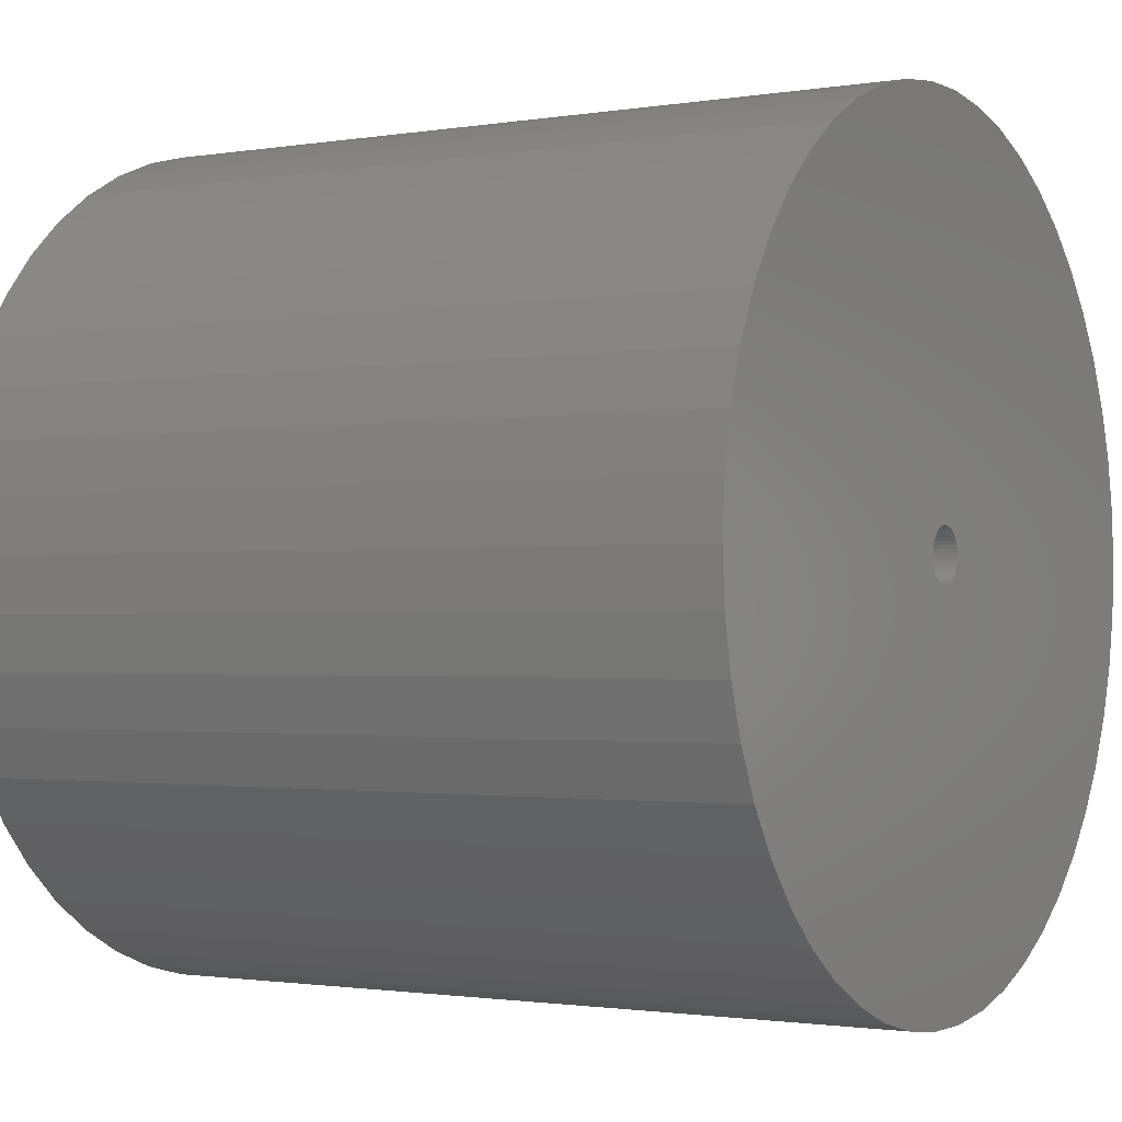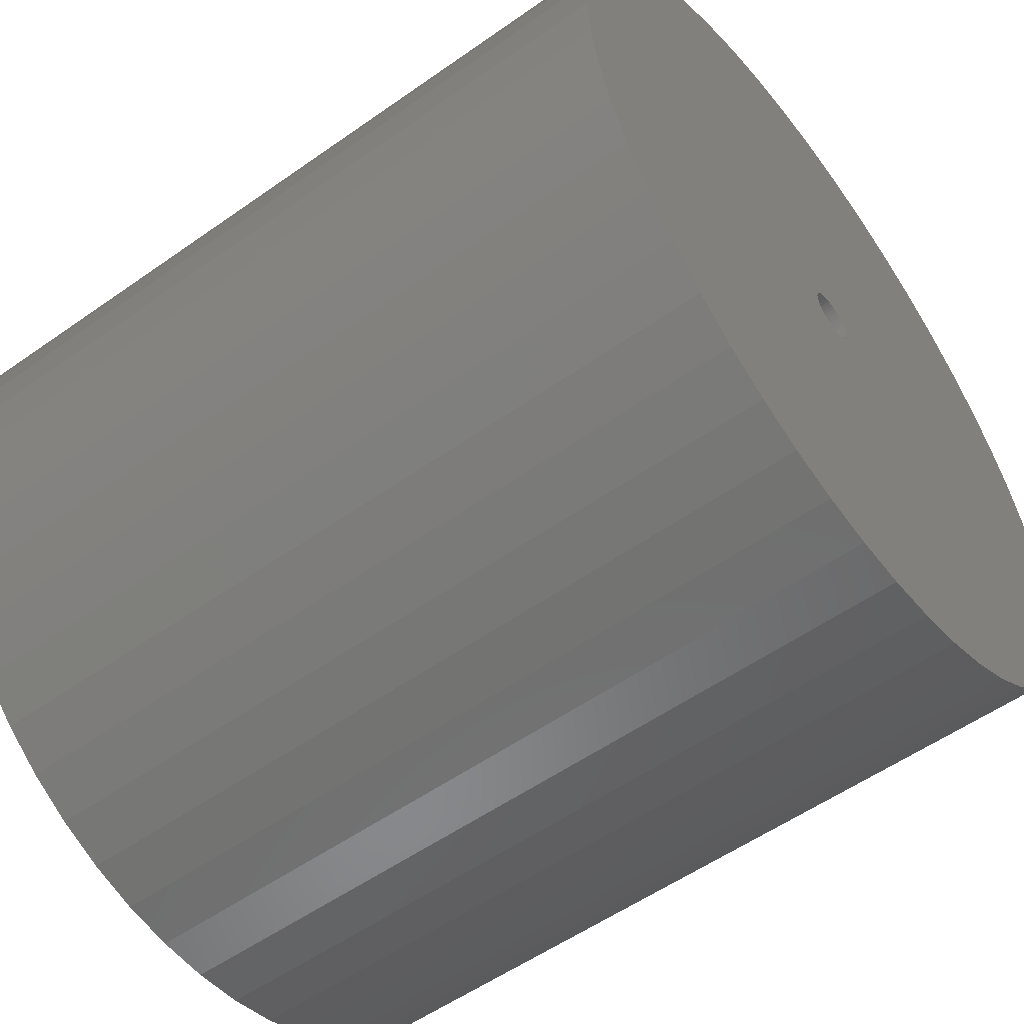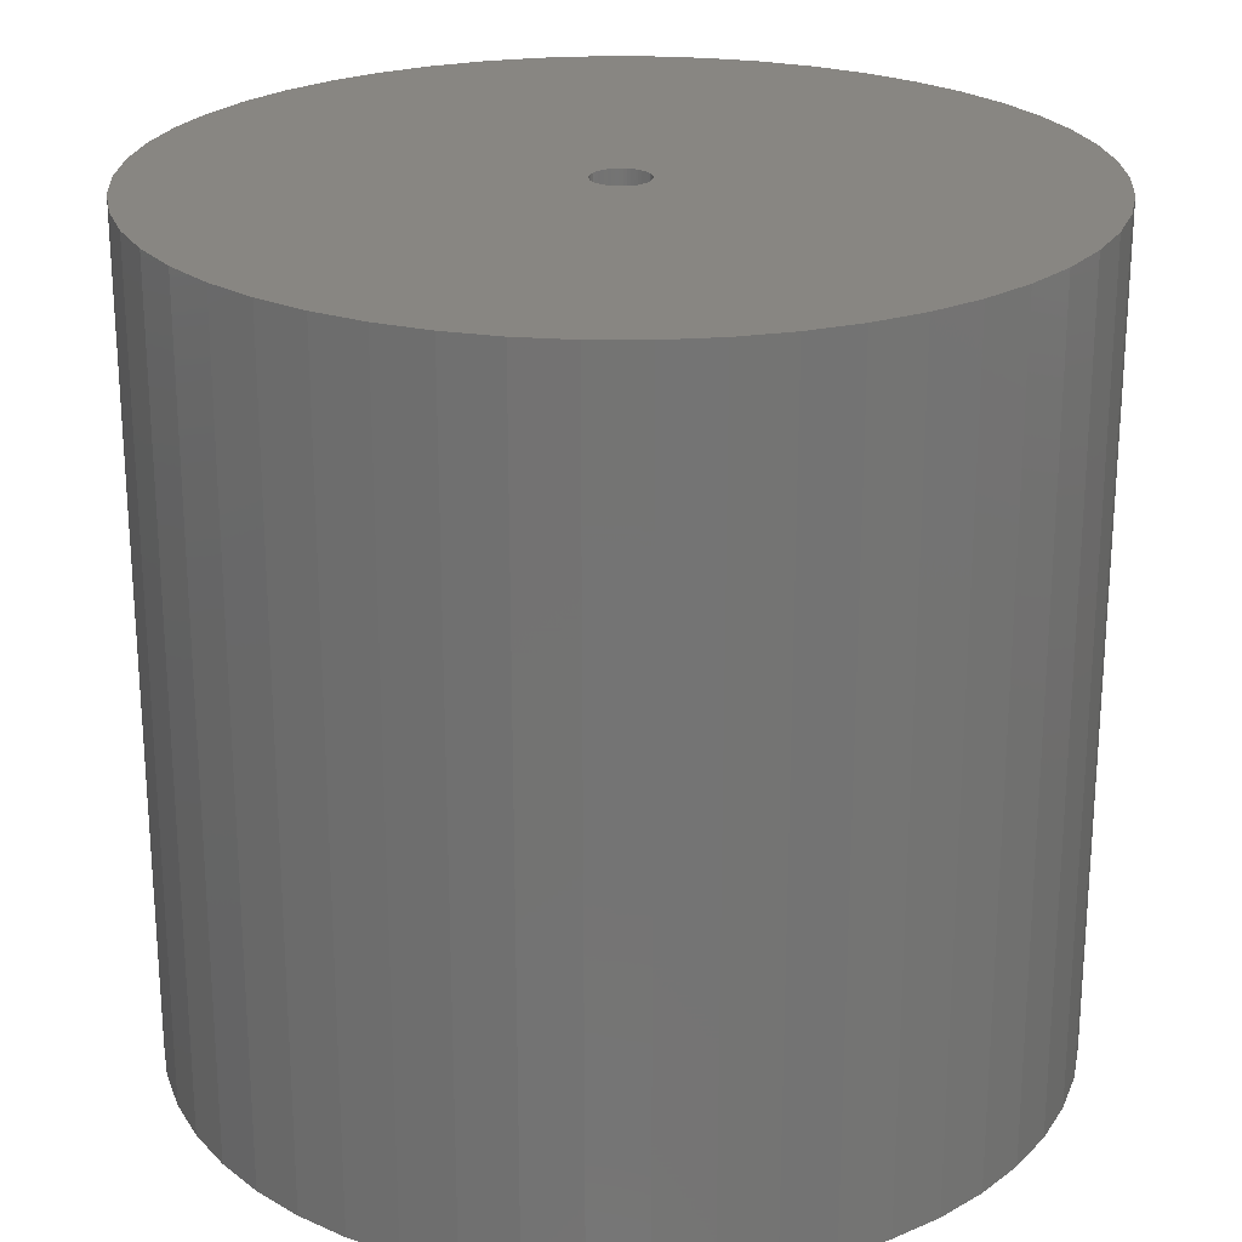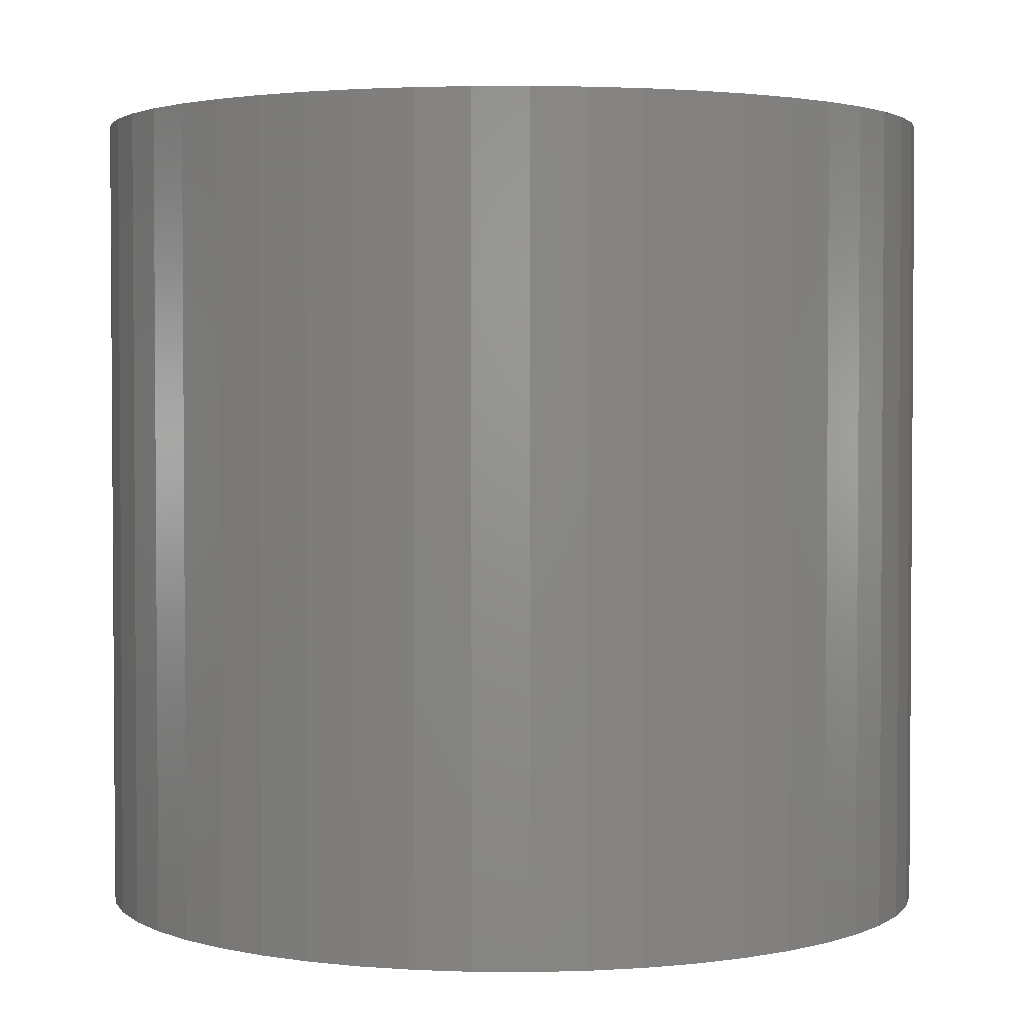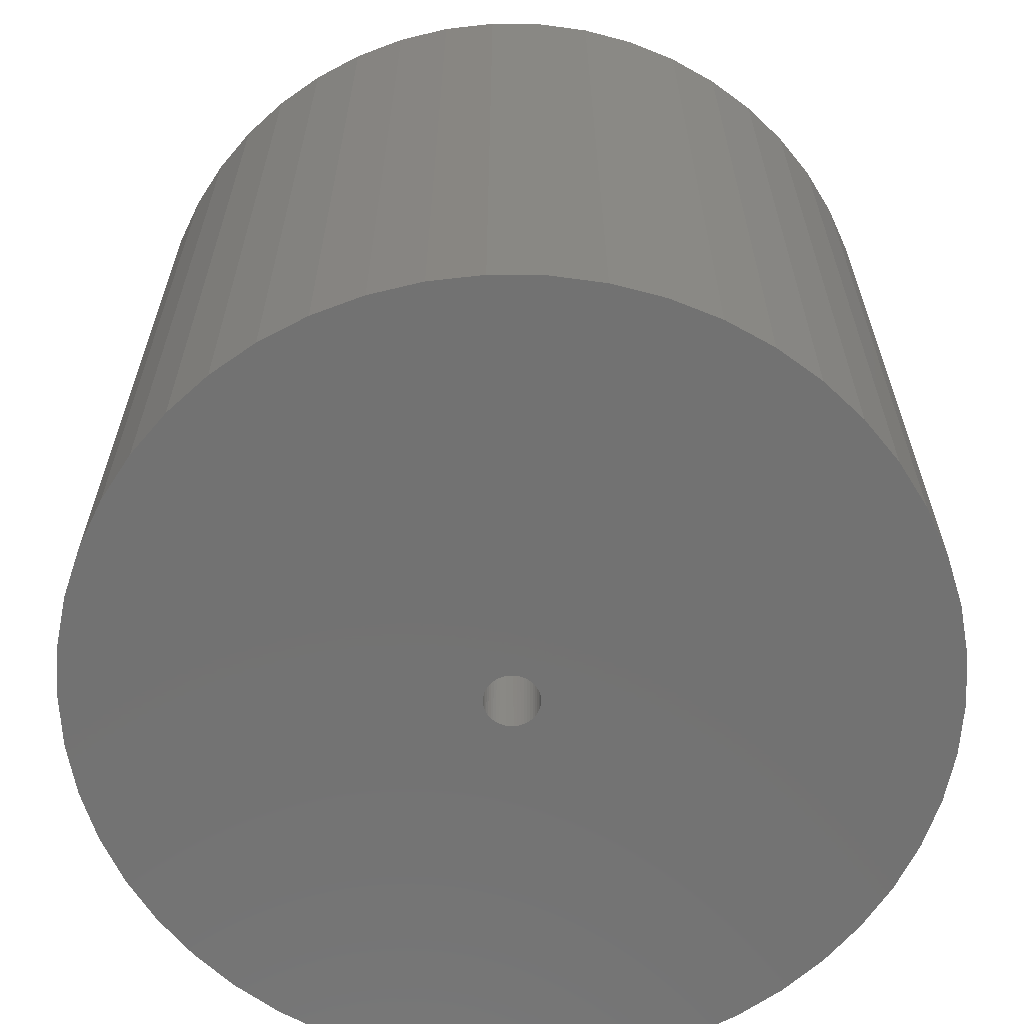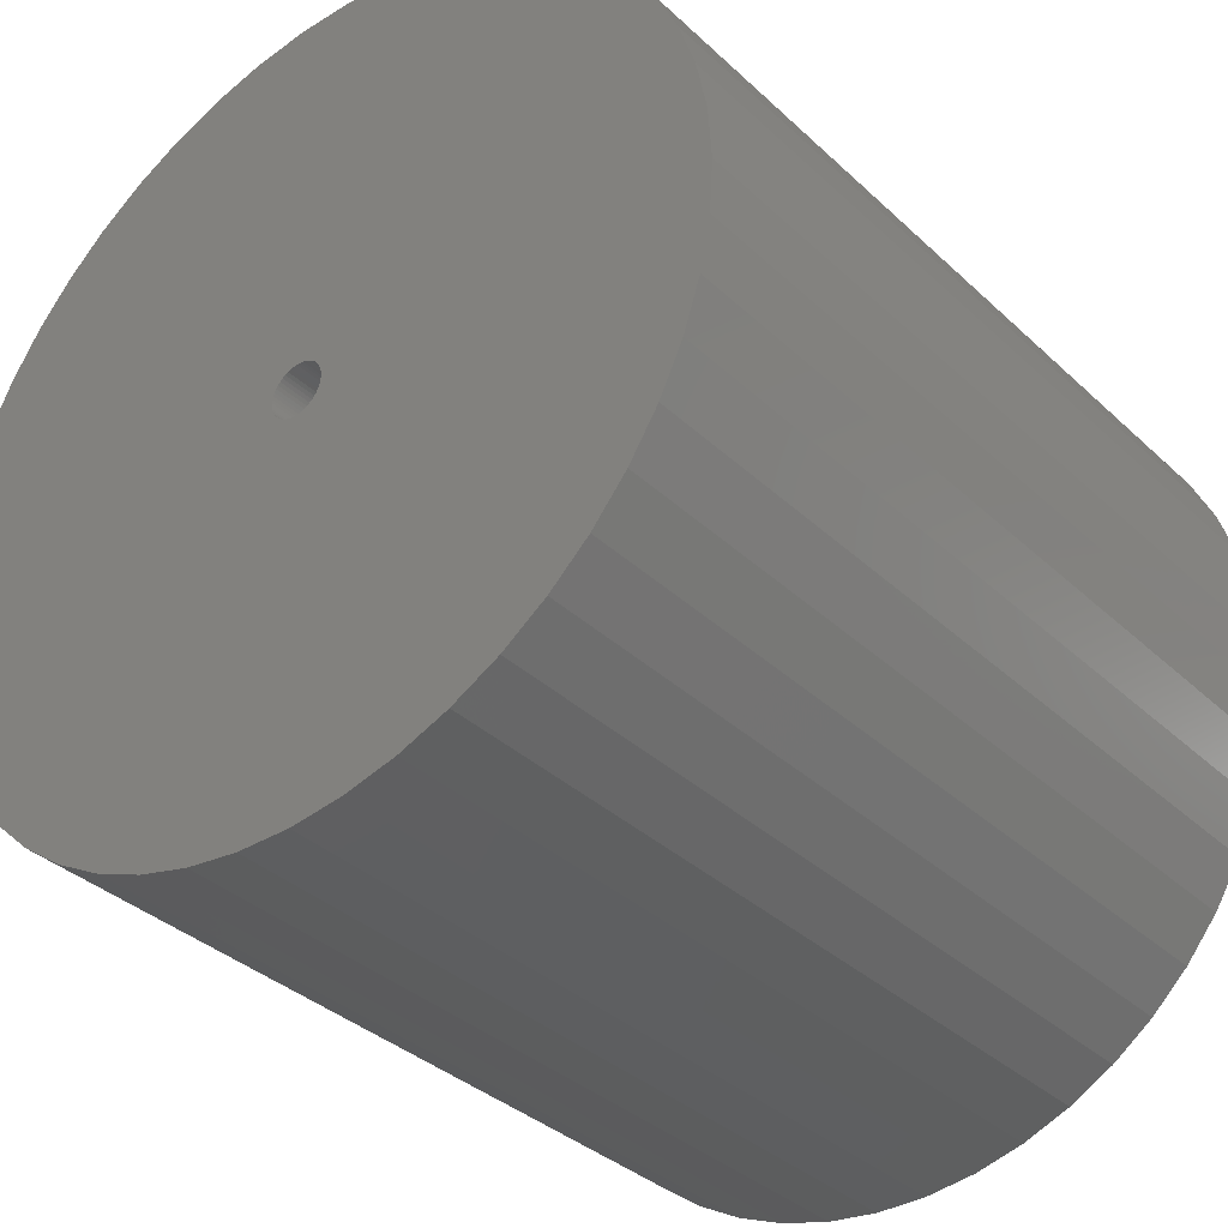
<metadata>
{"format":"stl","ext":"stl","renderer":"f3d","projection":"perspective","resolution":1024,"background":"white","views":[{"elev":-1.4,"azim":-58.7,"up":"+Y"},{"elev":-55.1,"azim":126.7,"up":"+Y"},{"elev":23.7,"azim":-21.3,"up":"+Z"},{"elev":2.5,"azim":-85.0,"up":"+Z"},{"elev":-64.1,"azim":71.4,"up":"+Z"},{"elev":-35.3,"azim":-140.7,"up":"+Y"}]}
</metadata>
<code>
# stl→obj: 200 verts, 400 faces
v 21 0 20
v 20.83 2.632 -20
v 20.83 2.632 20
v 21 0 -20
v -21 0 -20
v -20.83 2.632 20
v -20.83 2.632 -20
v -21 0 20
v 1.319 20.96 -20
v -1.319 20.96 20
v 1.319 20.96 20
v -1.319 20.96 -20
v -1.319 -20.96 -20
v 1.319 -20.96 20
v -1.319 -20.96 20
v 1.319 -20.96 -20
v 15.31 14.38 -20
v 13.39 16.18 20
v 15.31 14.38 20
v 13.39 16.18 -20
v -13.39 16.18 -20
v -15.31 14.38 20
v -13.39 16.18 20
v -15.31 14.38 -20
v -6.489 19.97 -20
v -8.941 19 20
v -6.489 19.97 20
v -8.941 19 -20
v 19.53 7.731 20
v 18.4 10.12 -20
v 18.4 10.12 20
v 19.53 7.731 -20
v 20.34 5.222 -20
v 20.34 5.222 20
v 8.941 19 -20
v 6.489 19.97 20
v 8.941 19 20
v 6.489 19.97 -20
v 11.25 17.73 -20
v 11.25 17.73 20
v -19.53 7.731 -20
v -18.4 10.12 20
v -18.4 10.12 -20
v -19.53 7.731 20
v -20.34 5.222 -20
v -20.34 5.222 20
v -3.935 20.63 20
v -3.935 20.63 -20
v 3.935 -20.63 20
v 3.935 -20.63 -20
v 6.489 -19.97 -20
v 8.941 -19 20
v 6.489 -19.97 20
v 8.941 -19 -20
v 16.99 12.34 20
v 16.99 12.34 -20
v 3.935 20.63 20
v 3.935 20.63 -20
v -16.99 12.34 20
v -16.99 12.34 -20
v 1.35 0 20
v 1.339 0.1692 20
v 20.83 -2.632 20
v 1.308 0.3357 20
v 1.339 -0.1692 20
v 1.255 0.497 20
v 20.34 -5.222 20
v 1.183 0.6504 20
v 1.308 -0.3357 20
v 1.092 0.7935 20
v 19.53 -7.731 20
v 0.9841 0.9241 20
v 1.255 -0.497 20
v 0.8605 1.04 20
v 18.4 -10.12 20
v 0.7234 1.14 20
v 1.183 -0.6504 20
v 0.5748 1.222 20
v 16.99 -12.34 20
v 0.4172 1.284 20
v 1.092 -0.7935 20
v 15.31 -14.38 20
v 0.253 1.326 20
v 0.08477 1.347 20
v -0.08477 1.347 20
v -0.253 1.326 20
v -0.4172 1.284 20
v -0.5748 1.222 20
v -0.7234 1.14 20
v -11.25 17.73 20
v -0.8605 1.04 20
v -0.9841 0.9241 20
v -1.092 0.7935 20
v 0.9841 -0.9241 20
v 13.39 -16.18 20
v 0.8605 -1.04 20
v 11.25 -17.73 20
v 0.7234 -1.14 20
v 0.5748 -1.222 20
v 0.4172 -1.284 20
v 0.253 -1.326 20
v 0.08477 -1.347 20
v -0.08477 -1.347 20
v -0.253 -1.326 20
v -3.935 -20.63 20
v -0.4172 -1.284 20
v -6.489 -19.97 20
v -0.5748 -1.222 20
v -8.941 -19 20
v -0.7234 -1.14 20
v -11.25 -17.73 20
v -0.8605 -1.04 20
v -13.39 -16.18 20
v -0.9841 -0.9241 20
v -15.31 -14.38 20
v -1.092 -0.7935 20
v -16.99 -12.34 20
v -1.183 -0.6504 20
v -18.4 -10.12 20
v -1.255 -0.497 20
v -19.53 -7.731 20
v -1.308 -0.3357 20
v -20.34 -5.222 20
v -1.339 -0.1692 20
v -20.83 -2.632 20
v -1.35 0 20
v -1.183 0.6504 20
v -1.255 0.497 20
v -1.308 0.3357 20
v -1.339 0.1692 20
v -11.25 17.73 -20
v 20.83 -2.632 -20
v 11.25 -17.73 -20
v 13.39 -16.18 -20
v 15.31 -14.38 -20
v 20.34 -5.222 -20
v 1.35 0 -20
v 1.339 -0.1692 -20
v 1.308 -0.3357 -20
v 19.53 -7.731 -20
v 1.339 0.1692 -20
v 1.255 -0.497 -20
v 18.4 -10.12 -20
v 1.183 -0.6504 -20
v 16.99 -12.34 -20
v 1.308 0.3357 -20
v 1.092 -0.7935 -20
v 0.9841 -0.9241 -20
v 1.255 0.497 -20
v 0.8605 -1.04 -20
v 0.7234 -1.14 -20
v 1.183 0.6504 -20
v 0.5748 -1.222 -20
v 0.4172 -1.284 -20
v 1.092 0.7935 -20
v 0.253 -1.326 -20
v 0.08477 -1.347 -20
v -0.08477 -1.347 -20
v -0.253 -1.326 -20
v -3.935 -20.63 -20
v -0.4172 -1.284 -20
v -6.489 -19.97 -20
v -0.5748 -1.222 -20
v -8.941 -19 -20
v -0.7234 -1.14 -20
v -11.25 -17.73 -20
v -0.8605 -1.04 -20
v -13.39 -16.18 -20
v -0.9841 -0.9241 -20
v -15.31 -14.38 -20
v -1.092 -0.7935 -20
v 0.9841 0.9241 -20
v 0.8605 1.04 -20
v 0.7234 1.14 -20
v 0.5748 1.222 -20
v 0.4172 1.284 -20
v 0.253 1.326 -20
v 0.08477 1.347 -20
v -0.08477 1.347 -20
v -0.253 1.326 -20
v -0.4172 1.284 -20
v -0.5748 1.222 -20
v -0.7234 1.14 -20
v -0.8605 1.04 -20
v -0.9841 0.9241 -20
v -1.092 0.7935 -20
v -1.183 0.6504 -20
v -1.255 0.497 -20
v -1.308 0.3357 -20
v -1.339 0.1692 -20
v -1.35 0 -20
v -16.99 -12.34 -20
v -1.183 -0.6504 -20
v -18.4 -10.12 -20
v -1.255 -0.497 -20
v -19.53 -7.731 -20
v -1.308 -0.3357 -20
v -20.34 -5.222 -20
v -1.339 -0.1692 -20
v -20.83 -2.632 -20
f 1 2 3
f 2 1 4
f 5 6 7
f 6 5 8
f 9 10 11
f 10 9 12
f 13 14 15
f 14 13 16
f 17 18 19
f 18 17 20
f 21 22 23
f 22 21 24
f 25 26 27
f 26 25 28
f 29 30 31
f 30 29 32
f 3 33 34
f 33 3 2
f 35 36 37
f 36 35 38
f 39 37 40
f 37 39 35
f 41 42 43
f 42 41 44
f 45 44 41
f 44 45 46
f 12 47 10
f 47 12 48
f 16 49 14
f 49 16 50
f 51 52 53
f 52 51 54
f 34 32 29
f 32 34 33
f 55 17 19
f 17 55 56
f 31 56 55
f 56 31 30
f 38 57 36
f 57 38 58
f 58 11 57
f 11 58 9
f 20 40 18
f 40 20 39
f 43 59 60
f 59 43 42
f 60 22 24
f 22 60 59
f 7 46 45
f 46 7 6
f 61 1 3
f 62 3 34
f 1 61 63
f 64 34 29
f 65 63 61
f 66 29 31
f 63 65 67
f 68 31 55
f 69 67 65
f 70 55 19
f 67 69 71
f 72 19 18
f 73 71 69
f 74 18 40
f 71 73 75
f 76 40 37
f 77 75 73
f 78 37 36
f 75 77 79
f 80 36 57
f 81 79 77
f 79 81 82
f 3 62 61
f 83 57 11
f 34 64 62
f 29 66 64
f 31 68 66
f 55 70 68
f 19 72 70
f 18 74 72
f 40 76 74
f 37 78 76
f 36 80 78
f 57 83 80
f 11 84 83
f 11 85 84
f 10 85 11
f 85 10 86
f 47 86 10
f 86 47 87
f 27 87 47
f 87 27 88
f 26 88 27
f 88 26 89
f 90 89 26
f 89 90 91
f 23 91 90
f 91 23 92
f 22 92 23
f 92 22 93
f 94 82 81
f 82 94 95
f 96 95 94
f 95 96 97
f 98 97 96
f 97 98 52
f 99 52 98
f 52 99 53
f 100 53 99
f 53 100 49
f 101 49 100
f 49 101 14
f 102 14 101
f 103 14 102
f 15 103 104
f 105 104 106
f 107 106 108
f 109 108 110
f 111 110 112
f 113 112 114
f 115 114 116
f 117 116 118
f 119 118 120
f 121 120 122
f 103 15 14
f 123 122 124
f 125 124 126
f 59 93 22
f 104 105 15
f 93 59 127
f 106 107 105
f 42 127 59
f 108 109 107
f 127 42 128
f 110 111 109
f 44 128 42
f 112 113 111
f 128 44 129
f 114 115 113
f 46 129 44
f 116 117 115
f 129 46 130
f 118 119 117
f 6 130 46
f 120 121 119
f 130 6 126
f 122 123 121
f 8 126 6
f 124 125 123
f 126 8 125
f 28 90 26
f 90 28 131
f 131 23 90
f 23 131 21
f 48 27 47
f 27 48 25
f 63 4 1
f 4 63 132
f 54 97 52
f 97 54 133
f 134 82 95
f 82 134 135
f 67 132 63
f 132 67 136
f 137 4 132
f 138 132 136
f 4 137 2
f 139 136 140
f 141 2 137
f 142 140 143
f 2 141 33
f 144 143 145
f 146 33 141
f 147 145 135
f 33 146 32
f 148 135 134
f 149 32 146
f 150 134 133
f 32 149 30
f 151 133 54
f 152 30 149
f 153 54 51
f 30 152 56
f 154 51 50
f 155 56 152
f 56 155 17
f 132 138 137
f 156 50 16
f 136 139 138
f 140 142 139
f 143 144 142
f 145 147 144
f 135 148 147
f 134 150 148
f 133 151 150
f 54 153 151
f 51 154 153
f 50 156 154
f 16 157 156
f 16 158 157
f 13 158 16
f 158 13 159
f 160 159 13
f 159 160 161
f 162 161 160
f 161 162 163
f 164 163 162
f 163 164 165
f 166 165 164
f 165 166 167
f 168 167 166
f 167 168 169
f 170 169 168
f 169 170 171
f 172 17 155
f 17 172 20
f 173 20 172
f 20 173 39
f 174 39 173
f 39 174 35
f 175 35 174
f 35 175 38
f 176 38 175
f 38 176 58
f 177 58 176
f 58 177 9
f 178 9 177
f 179 9 178
f 12 179 180
f 48 180 181
f 25 181 182
f 28 182 183
f 131 183 184
f 21 184 185
f 24 185 186
f 60 186 187
f 43 187 188
f 41 188 189
f 179 12 9
f 45 189 190
f 7 190 191
f 192 171 170
f 180 48 12
f 171 192 193
f 181 25 48
f 194 193 192
f 182 28 25
f 193 194 195
f 183 131 28
f 196 195 194
f 184 21 131
f 195 196 197
f 185 24 21
f 198 197 196
f 186 60 24
f 197 198 199
f 187 43 60
f 200 199 198
f 188 41 43
f 199 200 191
f 189 45 41
f 5 191 200
f 190 7 45
f 191 5 7
f 75 140 71
f 140 75 143
f 82 145 79
f 145 82 135
f 162 105 107
f 105 162 160
f 170 113 115
f 113 170 168
f 192 119 194
f 119 192 117
f 196 123 198
f 123 196 121
f 50 53 49
f 53 50 51
f 133 95 97
f 95 133 134
f 71 136 67
f 136 71 140
f 79 143 75
f 143 79 145
f 160 15 105
f 15 160 13
f 164 107 109
f 107 164 162
f 170 117 192
f 117 170 115
f 194 121 196
f 121 194 119
f 198 125 200
f 125 198 123
f 200 8 5
f 8 200 125
f 166 109 111
f 109 166 164
f 168 111 113
f 111 168 166
f 137 62 141
f 62 137 61
f 126 190 130
f 190 126 191
f 179 84 85
f 84 179 178
f 157 103 102
f 103 157 158
f 173 72 74
f 72 173 172
f 185 91 92
f 91 185 184
f 182 87 88
f 87 182 181
f 147 77 144
f 77 147 81
f 149 68 152
f 68 149 66
f 141 64 146
f 64 141 62
f 152 70 155
f 70 152 68
f 176 78 80
f 78 176 175
f 174 74 76
f 74 174 173
f 128 187 127
f 187 128 188
f 181 86 87
f 86 181 180
f 139 65 138
f 65 139 69
f 153 100 99
f 100 153 154
f 151 99 98
f 99 151 153
f 146 66 149
f 66 146 64
f 155 72 172
f 72 155 70
f 177 80 83
f 80 177 176
f 178 83 84
f 83 178 177
f 175 76 78
f 76 175 174
f 127 186 93
f 186 127 187
f 93 185 92
f 185 93 186
f 129 188 128
f 188 129 189
f 130 189 129
f 189 130 190
f 183 88 89
f 88 183 182
f 184 89 91
f 89 184 183
f 180 85 86
f 85 180 179
f 138 61 137
f 61 138 65
f 148 81 147
f 81 148 94
f 120 197 122
f 197 120 195
f 124 191 126
f 191 124 199
f 150 98 96
f 98 150 151
f 148 96 94
f 96 148 150
f 144 73 142
f 73 144 77
f 114 171 116
f 171 114 169
f 116 193 118
f 193 116 171
f 142 69 139
f 69 142 73
f 158 104 103
f 104 158 159
f 161 108 106
f 108 161 163
f 165 112 110
f 112 165 167
f 159 106 104
f 106 159 161
f 167 114 112
f 114 167 169
f 118 195 120
f 195 118 193
f 122 199 124
f 199 122 197
f 154 101 100
f 101 154 156
f 156 102 101
f 102 156 157
f 163 110 108
f 110 163 165

</code>
